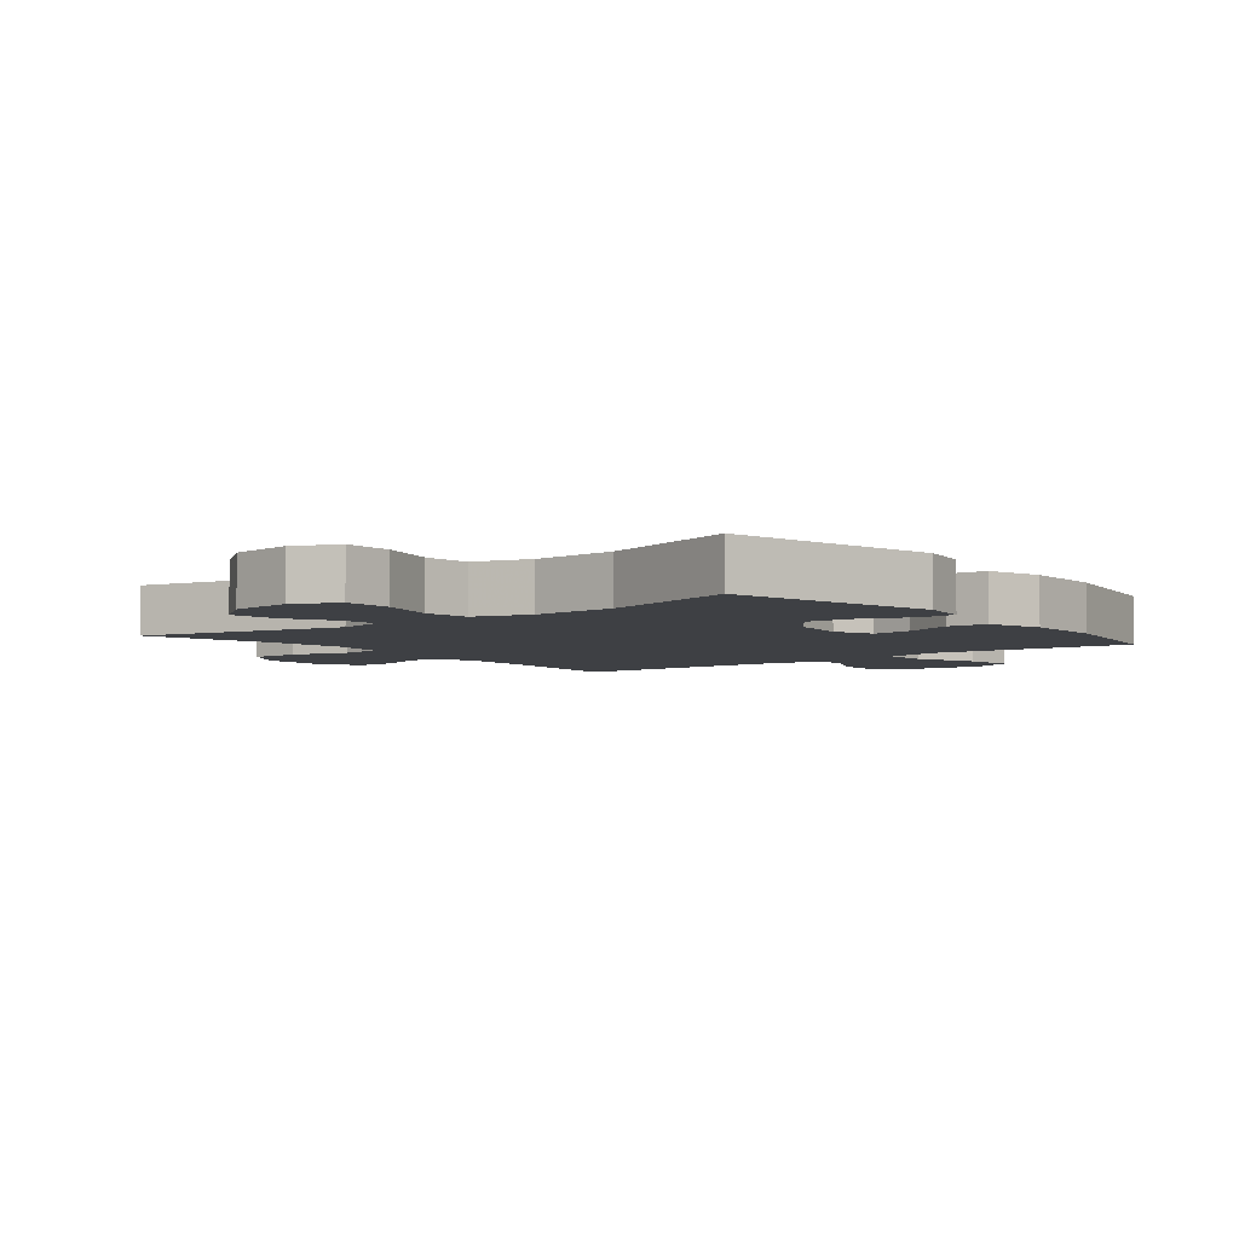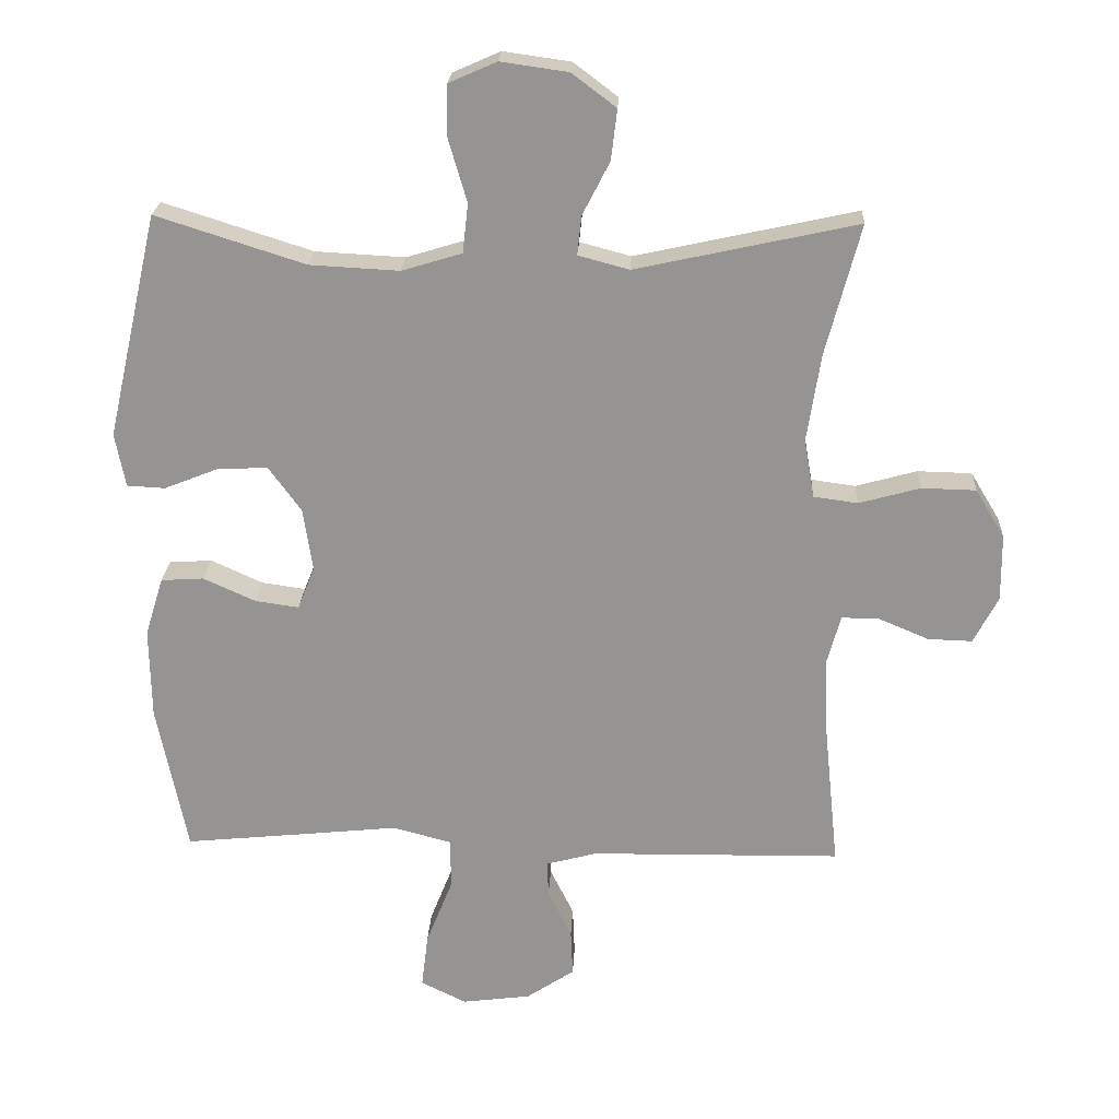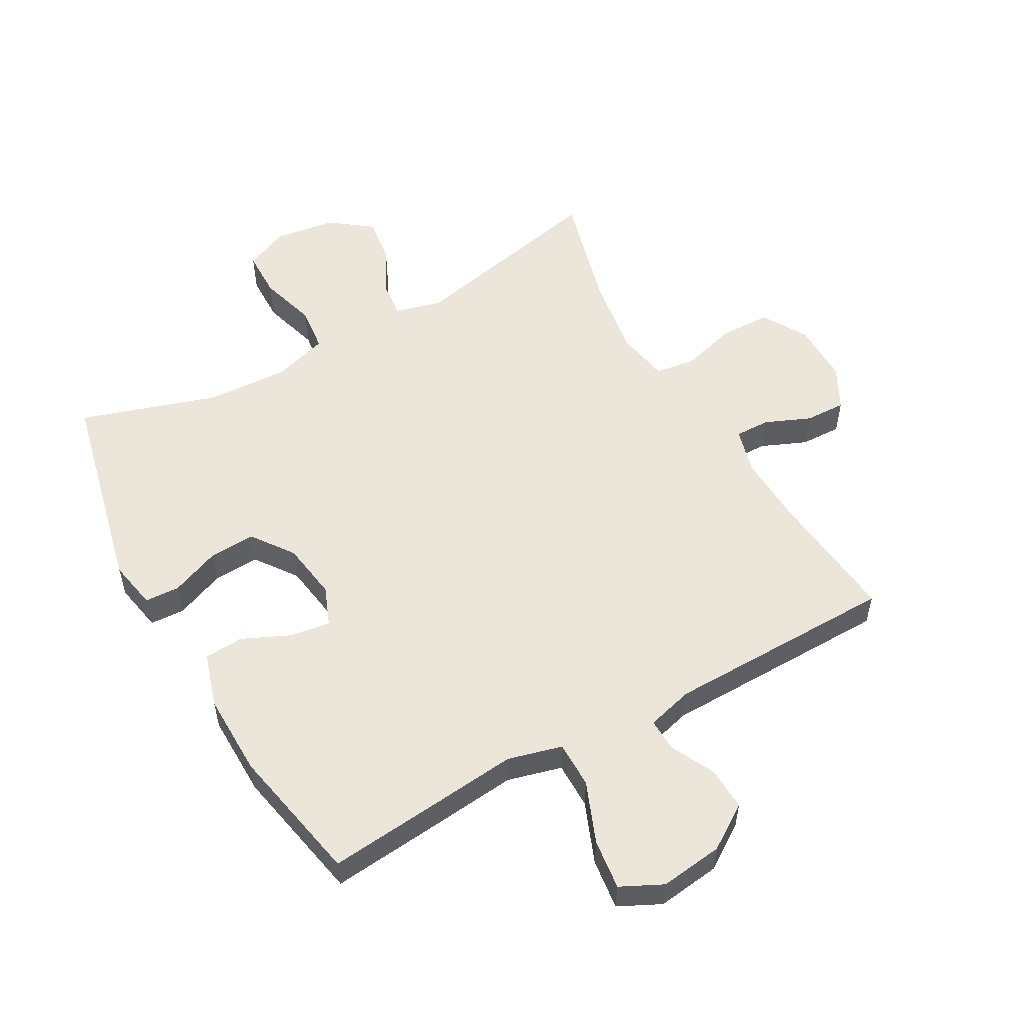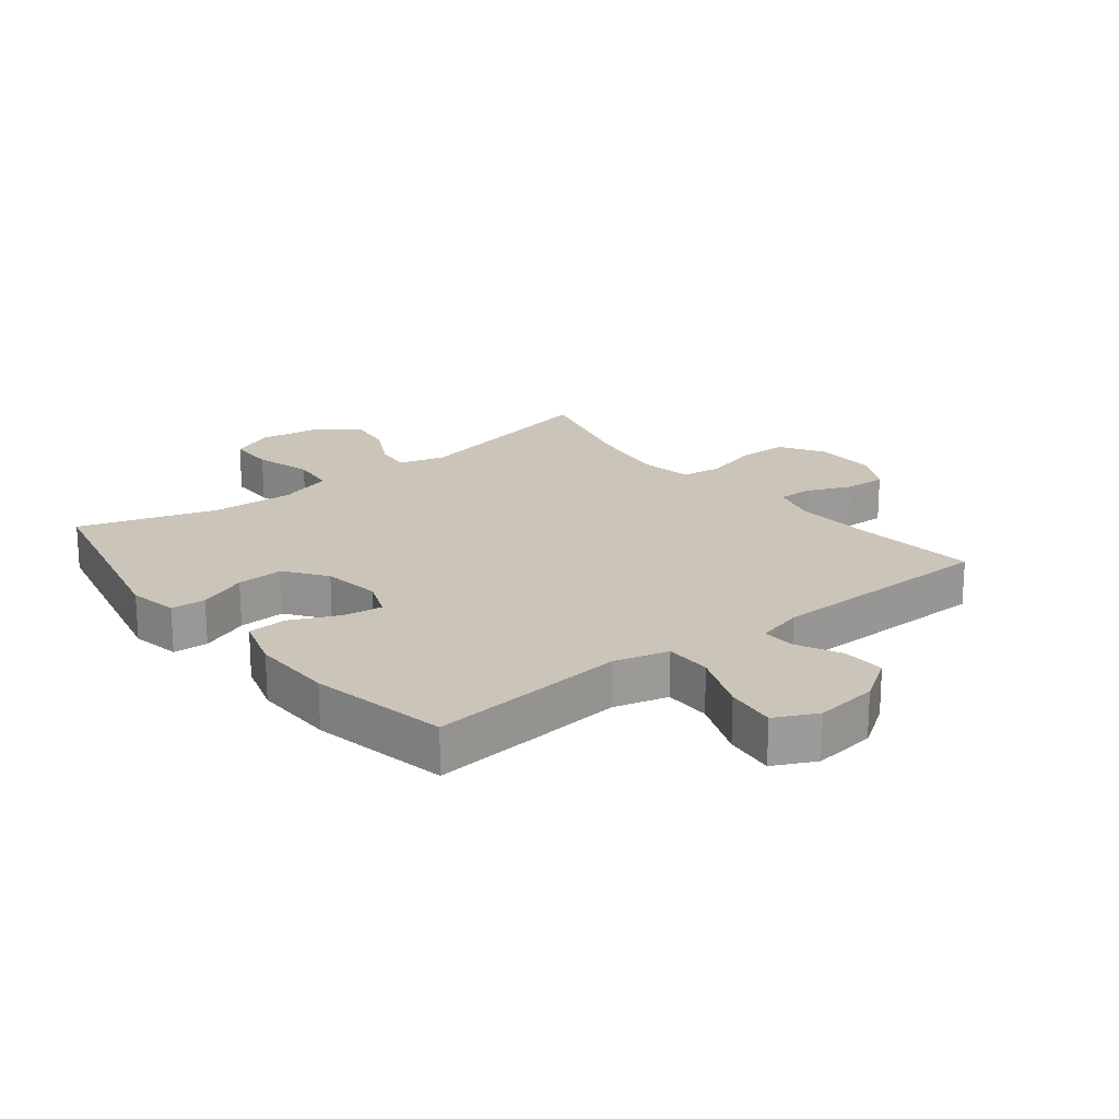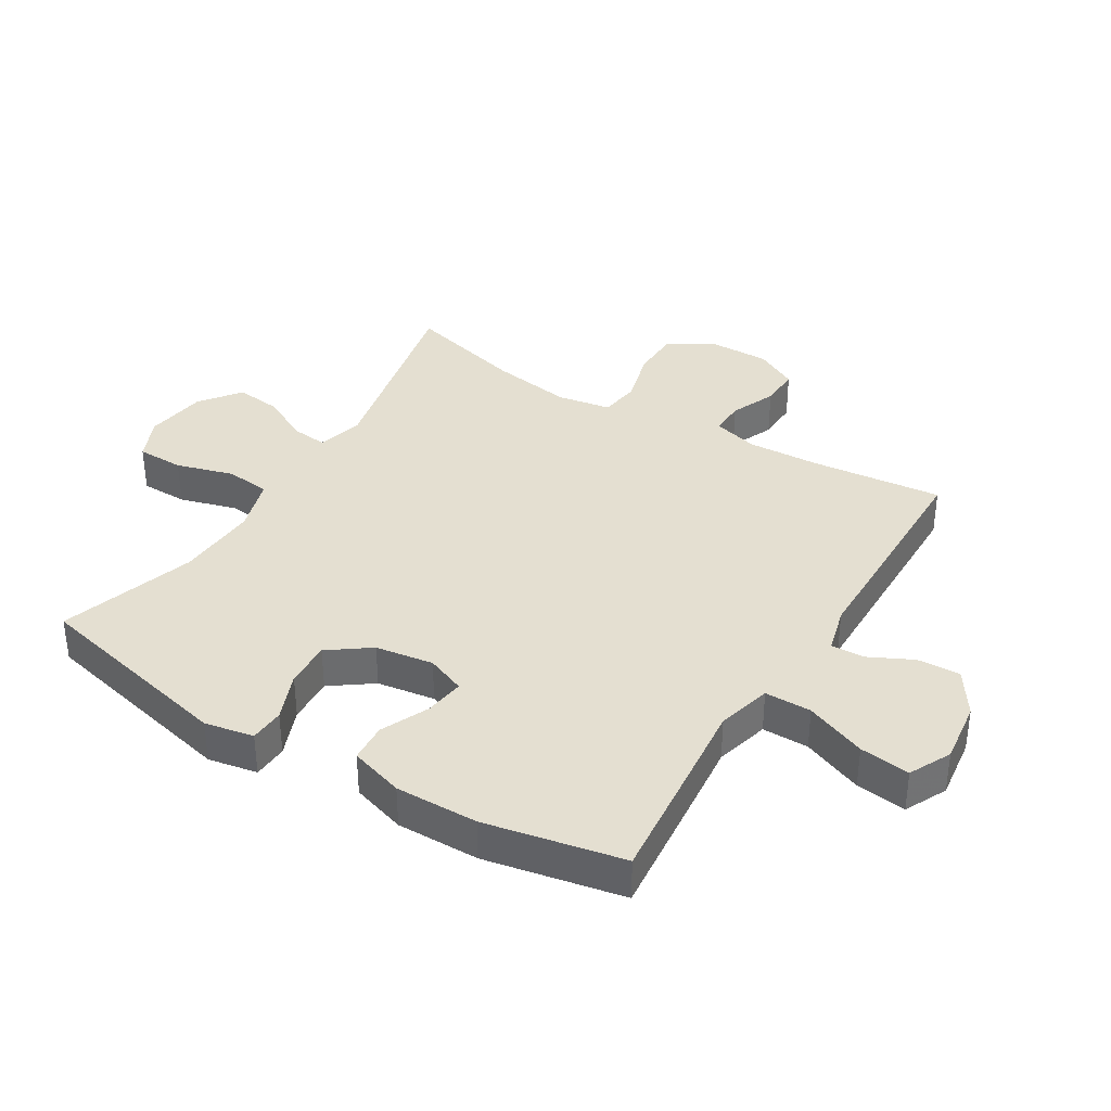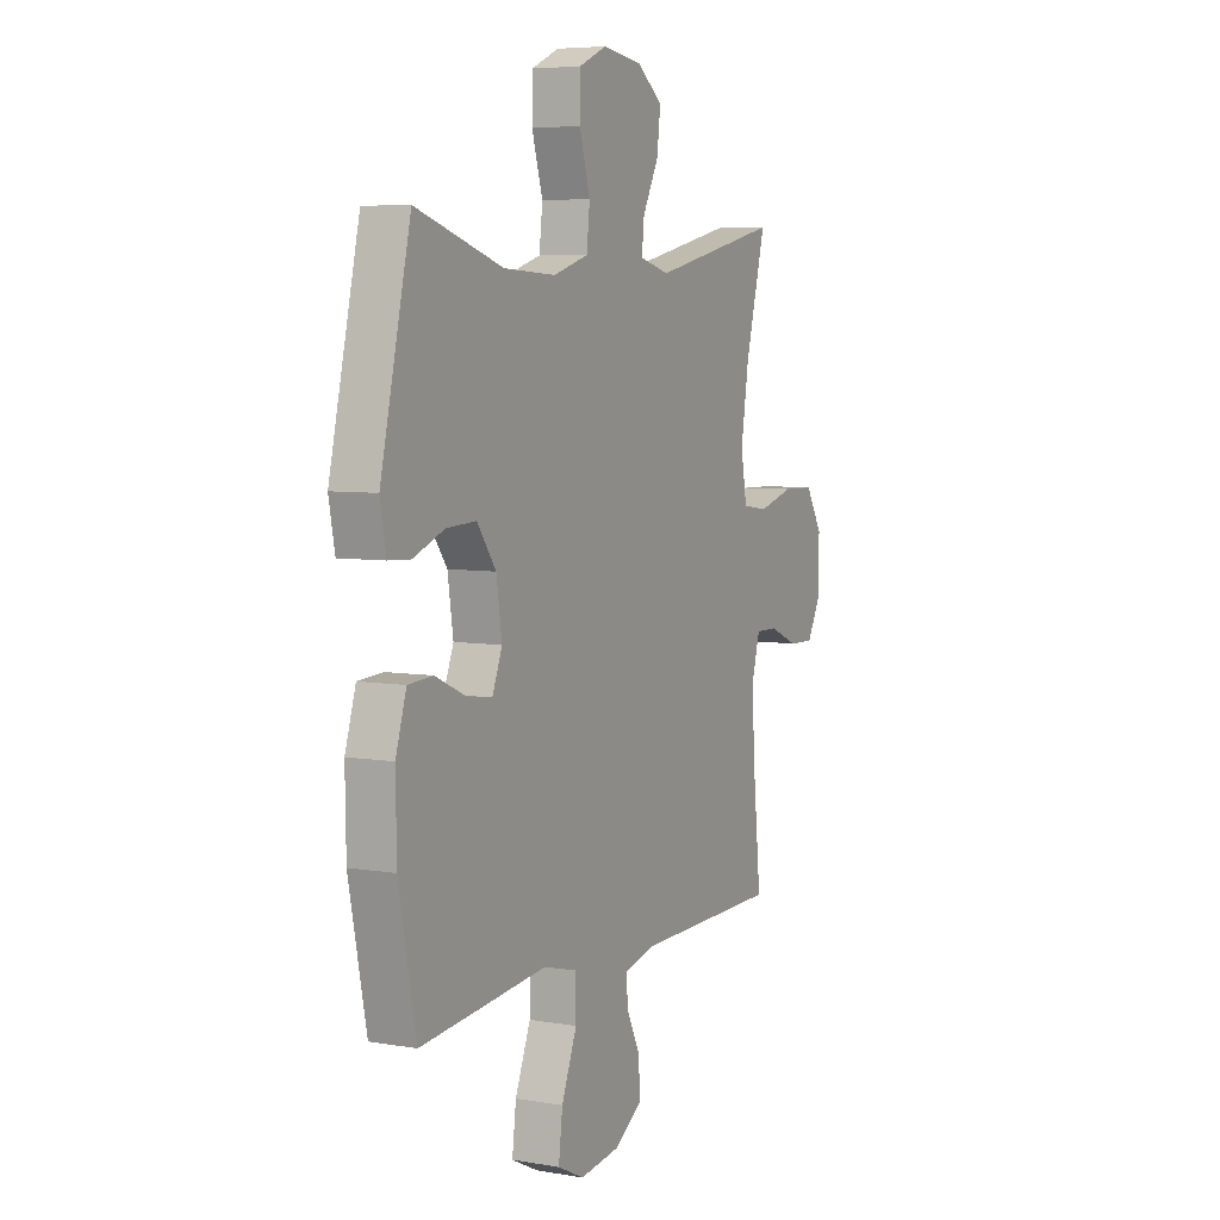
<metadata>
{"format":"obj","ext":"obj","renderer":"f3d","projection":"perspective","resolution":1024,"background":"white","views":[{"elev":-4.8,"azim":38.4,"up":"+Y"},{"elev":22.5,"azim":-177.3,"up":"+Z"},{"elev":54.6,"azim":150.7,"up":"+Y"},{"elev":20.3,"azim":141.6,"up":"+Y"},{"elev":36.8,"azim":121.4,"up":"+Y"},{"elev":6.1,"azim":117.1,"up":"+Z"}]}
</metadata>
<code>
v 0.5 0.07 -0.5
v 0.318 0.07 -0.482
v 0.181 0.07 -0.468
v 0.094 0.07 -0.491
v 0.094 0.07 -0.566
v 0.133 0.07 -0.664
v 0.143 0.07 -0.745
v 0.076 0.07 -0.778
v -0.025 0.07 -0.765
v -0.096 0.07 -0.718
v -0.093 0.07 -0.649
v -0.058 0.07 -0.578
v -0.056 0.07 -0.525
v -0.131 0.07 -0.505
v -0.5 0.07 -0.5
v -0.478 0.07 -0.286
v -0.473 0.07 -0.172
v -0.493 0.07 -0.099
v -0.549 0.07 -0.1
v -0.622 0.07 -0.131
v -0.687 0.07 -0.133
v -0.723 0.07 -0.064
v -0.722 0.07 0.035
v -0.679 0.07 0.106
v -0.599 0.07 0.108
v -0.509 0.07 0.083
v -0.444 0.07 0.092
v -0.429 0.07 0.178
v -0.449 0.07 0.307
v -0.5 0.07 0.5
v -0.175 0.07 0.429
v -0.1 0.07 0.449
v -0.106 0.07 0.506
v -0.146 0.07 0.584
v -0.155 0.07 0.658
v -0.09 0.07 0.707
v 0.009 0.07 0.721
v 0.079 0.07 0.69
v 0.08 0.07 0.614
v 0.053 0.07 0.522
v 0.061 0.07 0.45
v 0.149 0.07 0.423
v 0.281 0.07 0.43
v 0.5 0.07 0.5
v 0.576 0.07 0.17
v 0.561 0.07 0.091
v 0.505 0.07 0.088
v 0.427 0.07 0.119
v 0.352 0.07 0.123
v 0.304 0.07 0.057
v 0.29 0.07 -0.036
v 0.315 0.07 -0.099
v 0.379 0.07 -0.09
v 0.456 0.07 -0.055
v 0.519 0.07 -0.059
v 0.546 0.07 -0.146
v 0.544 0.07 -0.279
v 0.5 0 -0.5
v 0.318 0 -0.482
v 0.181 0 -0.468
v 0.094 0 -0.491
v 0.094 0 -0.566
v 0.133 0 -0.664
v 0.143 0 -0.745
v 0.076 0 -0.778
v -0.025 0 -0.765
v -0.096 0 -0.718
v -0.093 0 -0.649
v -0.058 0 -0.578
v -0.056 0 -0.525
v -0.131 0 -0.505
v -0.5 0 -0.5
v -0.478 0 -0.286
v -0.473 0 -0.172
v -0.493 0 -0.099
v -0.549 0 -0.1
v -0.622 0 -0.131
v -0.687 0 -0.133
v -0.723 0 -0.064
v -0.722 0 0.035
v -0.679 0 0.106
v -0.599 0 0.108
v -0.509 0 0.083
v -0.444 0 0.092
v -0.429 0 0.178
v -0.449 0 0.307
v -0.5 0 0.5
v -0.175 0 0.429
v -0.1 0 0.449
v -0.106 0 0.506
v -0.146 0 0.584
v -0.155 0 0.658
v -0.09 0 0.707
v 0.009 0 0.721
v 0.079 0 0.69
v 0.08 0 0.614
v 0.053 0 0.522
v 0.061 0 0.45
v 0.149 0 0.423
v 0.281 0 0.43
v 0.5 0 0.5
v 0.576 0 0.17
v 0.561 0 0.091
v 0.505 0 0.088
v 0.427 0 0.119
v 0.352 0 0.123
v 0.304 0 0.057
v 0.29 0 -0.036
v 0.315 0 -0.099
v 0.379 0 -0.09
v 0.456 0 -0.055
v 0.519 0 -0.059
v 0.546 0 -0.146
v 0.544 0 -0.279
f 53 54 55 56
f 52 53 56 57
f 45 46 47 48
f 43 44 45 48
f 42 43 48 49
f 41 42 49 50
f 37 38 39 40
f 37 40 41
f 36 37 41
f 33 34 35 36
f 32 33 36 41
f 31 32 41 50
f 29 30 31 50
f 23 24 25 26
f 23 26 27
f 22 23 27
f 19 20 21 22
f 18 19 22 27
f 17 18 27
f 16 17 27 28
f 14 15 16 28
f 9 10 11 12
f 9 12 13
f 8 9 13
f 5 6 7 8
f 4 5 8 13
f 3 4 13 14
f 52 57 1 2
f 51 52 2 3
f 28 29 50 51
f 3 14 28 51
f 113 112 111 110
f 114 113 110 109
f 105 104 103 102
f 105 102 101 100
f 106 105 100 99
f 107 106 99 98
f 97 96 95 94
f 98 97 94
f 98 94 93
f 93 92 91 90
f 98 93 90 89
f 107 98 89 88
f 107 88 87 86
f 83 82 81 80
f 84 83 80
f 84 80 79
f 79 78 77 76
f 84 79 76 75
f 84 75 74
f 85 84 74 73
f 85 73 72 71
f 69 68 67 66
f 70 69 66
f 70 66 65
f 65 64 63 62
f 70 65 62 61
f 71 70 61 60
f 59 58 114 109
f 60 59 109 108
f 108 107 86 85
f 108 85 71 60
f 1 58 59 2
f 2 59 60 3
f 3 60 61 4
f 4 61 62 5
f 5 62 63 6
f 6 63 64 7
f 7 64 65 8
f 8 65 66 9
f 9 66 67 10
f 10 67 68 11
f 11 68 69 12
f 12 69 70 13
f 13 70 71 14
f 14 71 72 15
f 15 72 73 16
f 16 73 74 17
f 17 74 75 18
f 18 75 76 19
f 19 76 77 20
f 20 77 78 21
f 21 78 79 22
f 22 79 80 23
f 23 80 81 24
f 24 81 82 25
f 25 82 83 26
f 26 83 84 27
f 27 84 85 28
f 28 85 86 29
f 29 86 87 30
f 30 87 88 31
f 31 88 89 32
f 32 89 90 33
f 33 90 91 34
f 34 91 92 35
f 35 92 93 36
f 36 93 94 37
f 37 94 95 38
f 38 95 96 39
f 39 96 97 40
f 40 97 98 41
f 41 98 99 42
f 42 99 100 43
f 43 100 101 44
f 44 101 102 45
f 45 102 103 46
f 46 103 104 47
f 47 104 105 48
f 48 105 106 49
f 49 106 107 50
f 50 107 108 51
f 51 108 109 52
f 52 109 110 53
f 53 110 111 54
f 54 111 112 55
f 55 112 113 56
f 56 113 114 57
f 57 114 58 1

</code>
